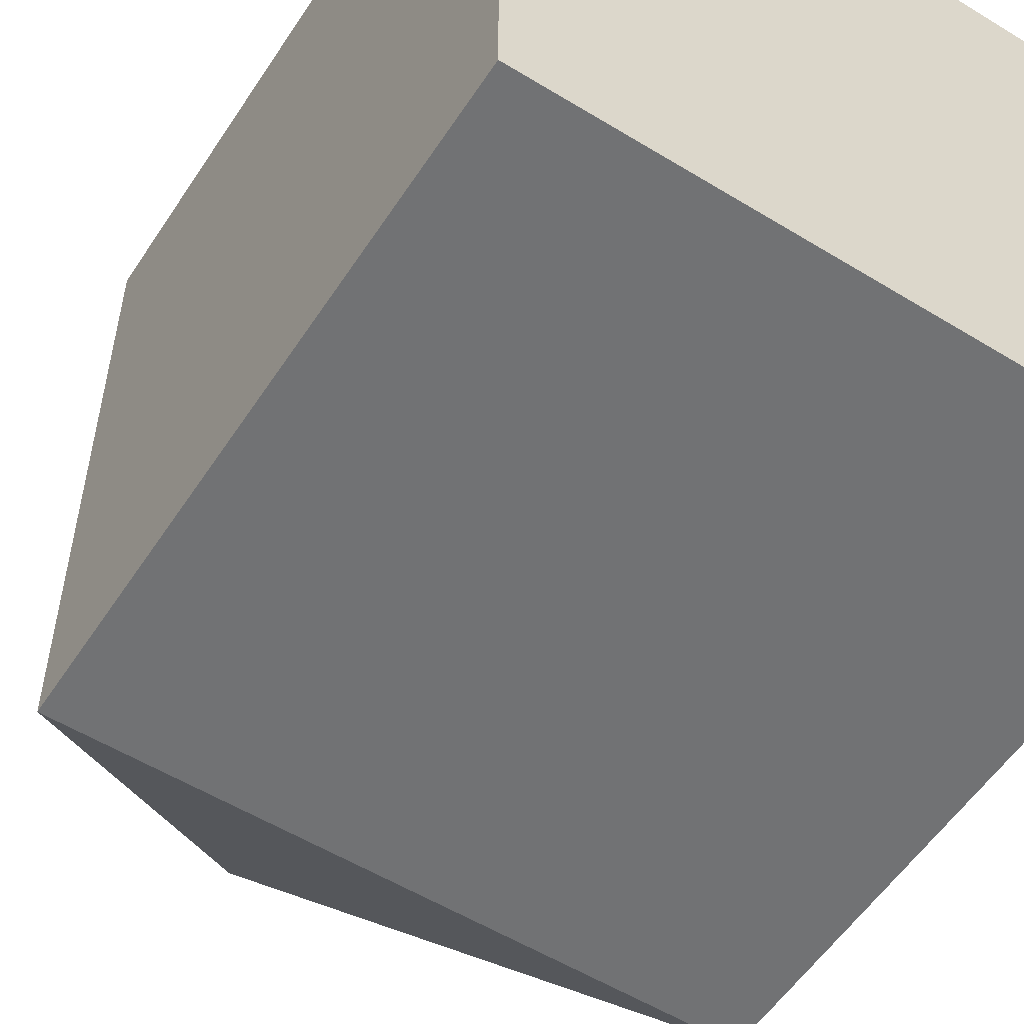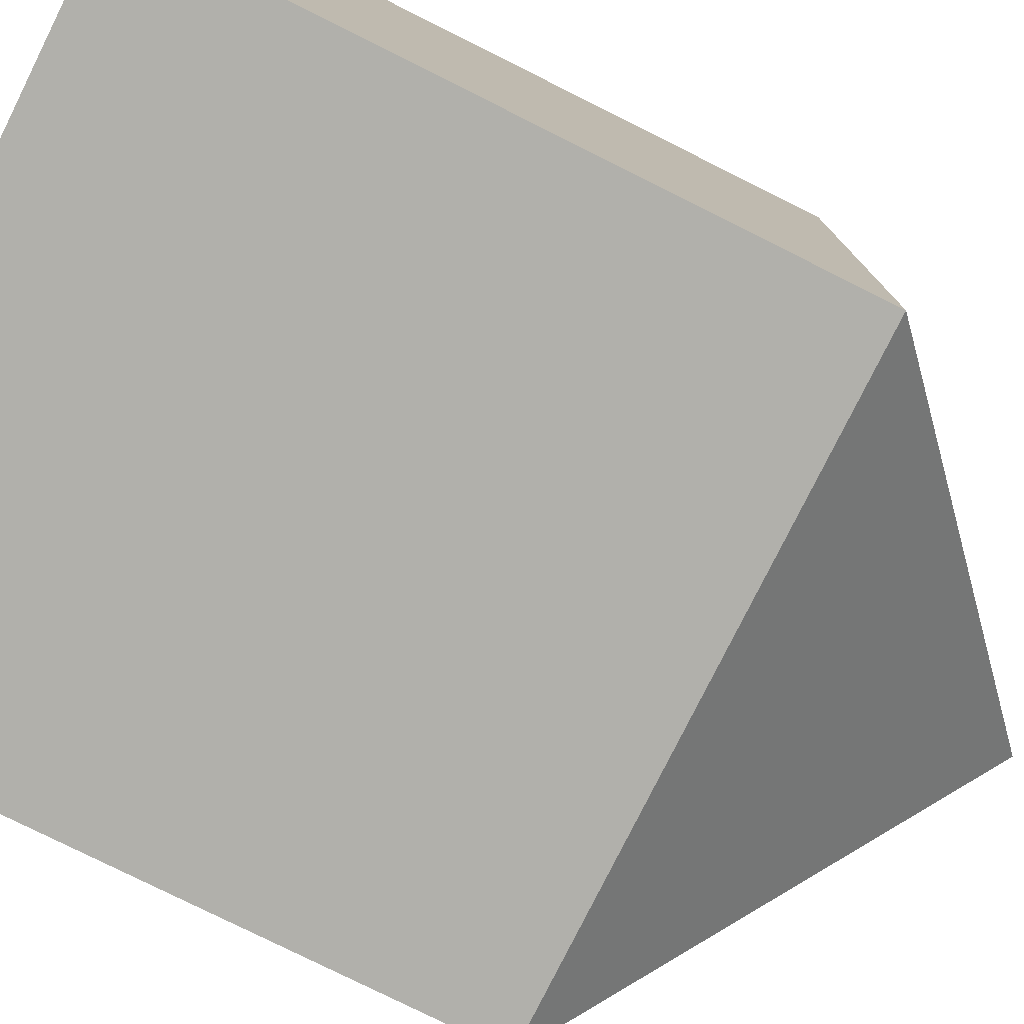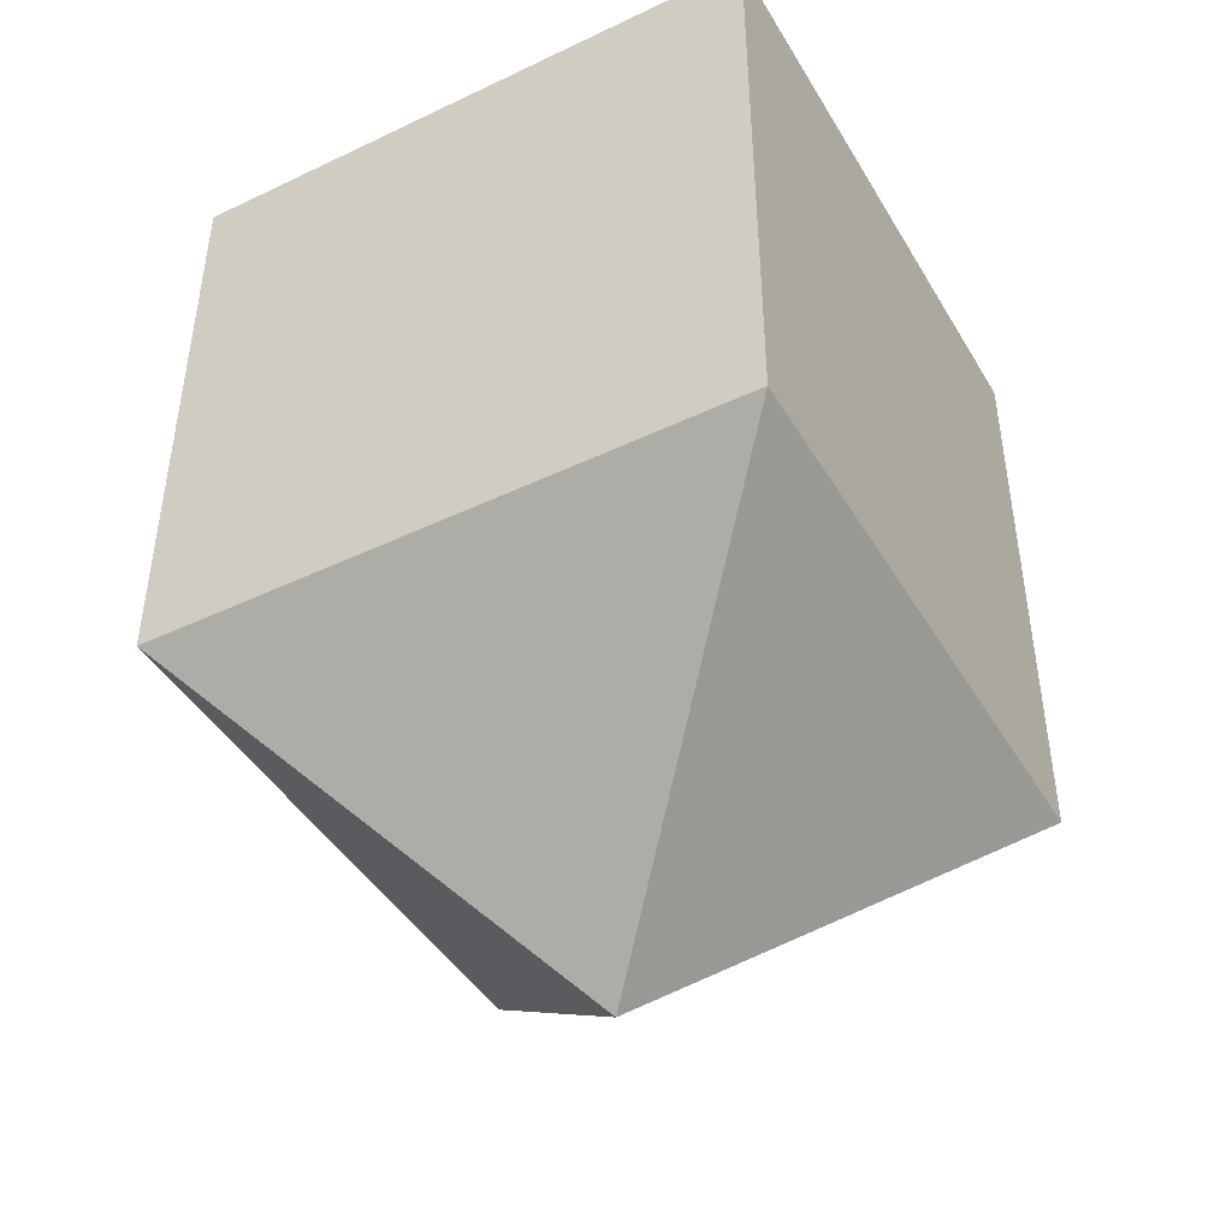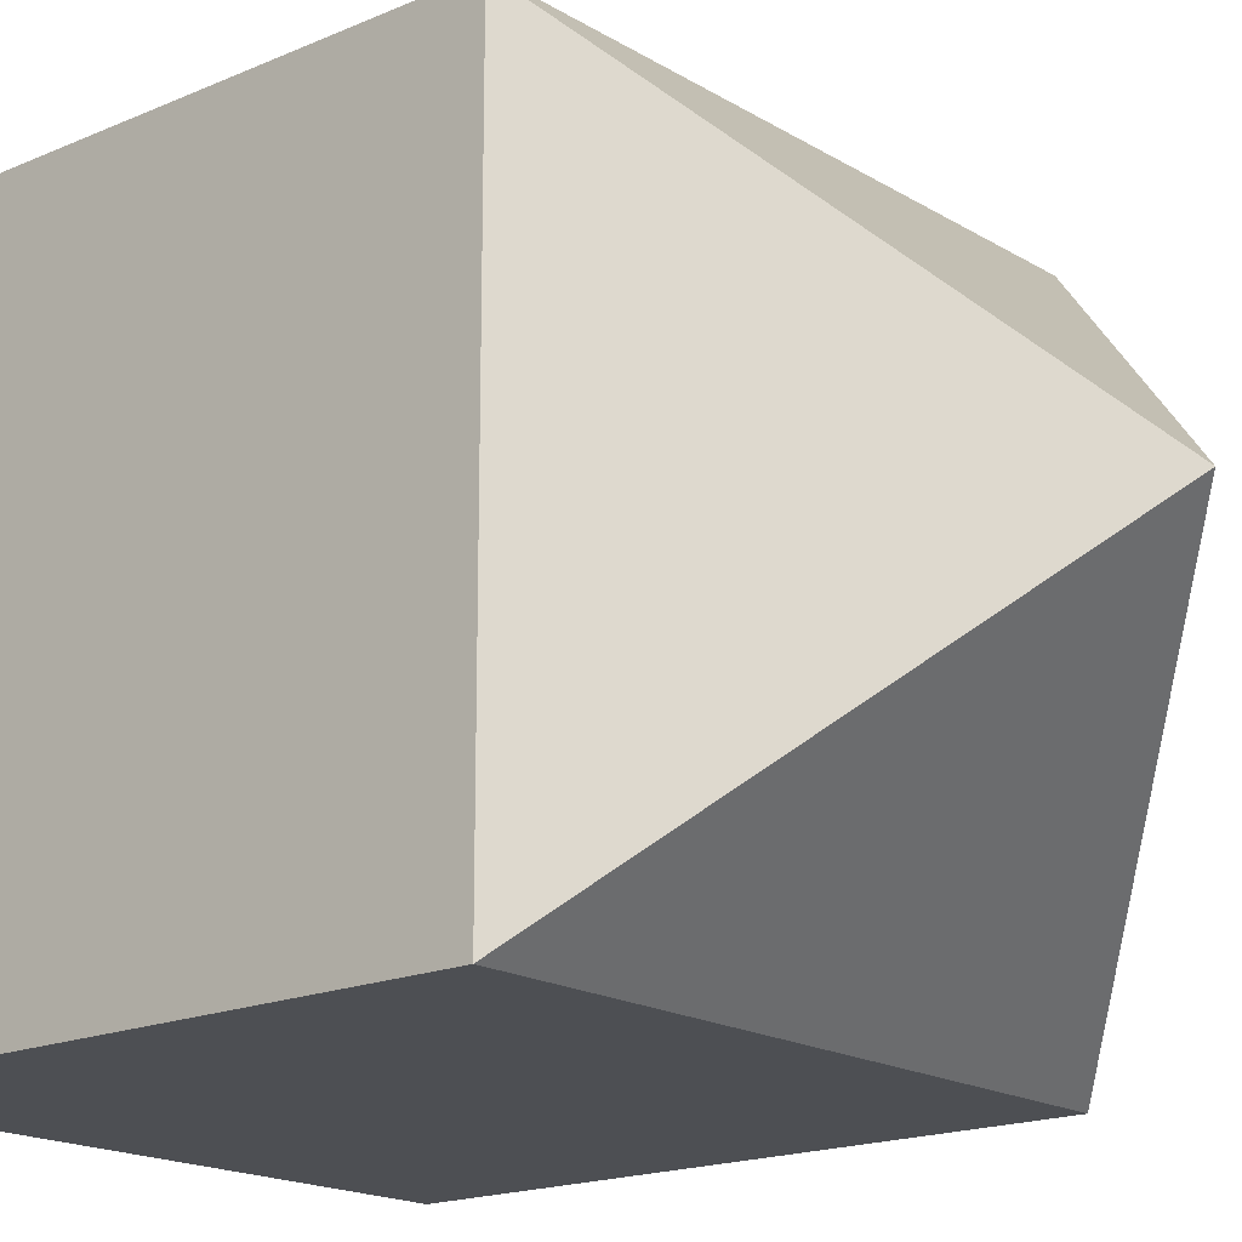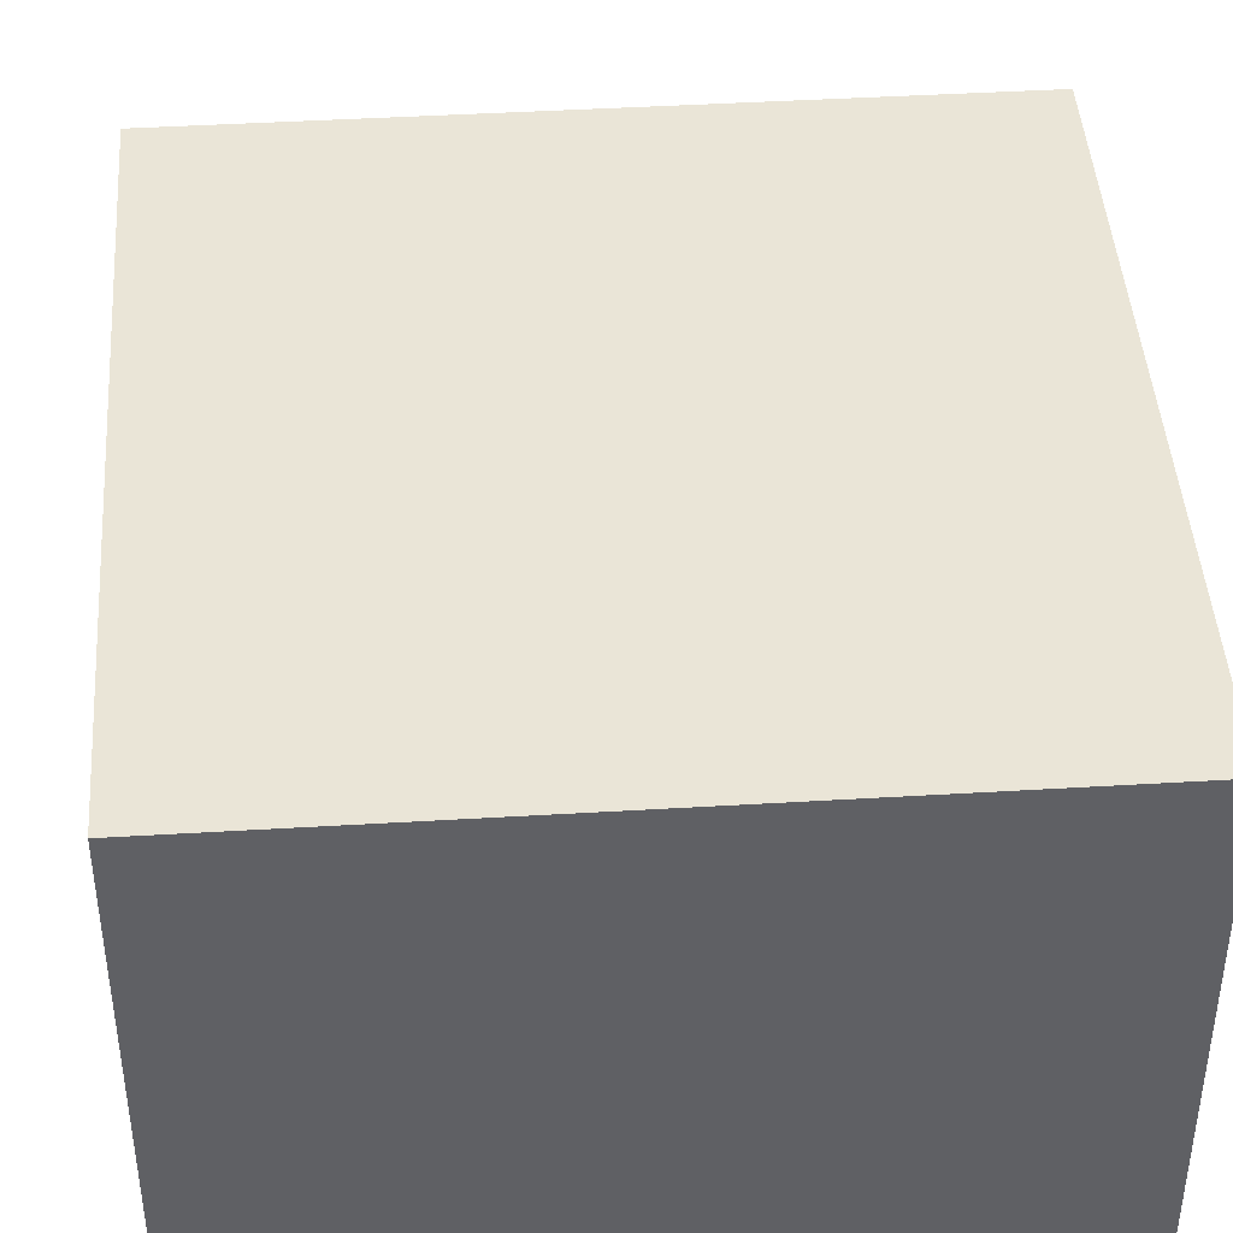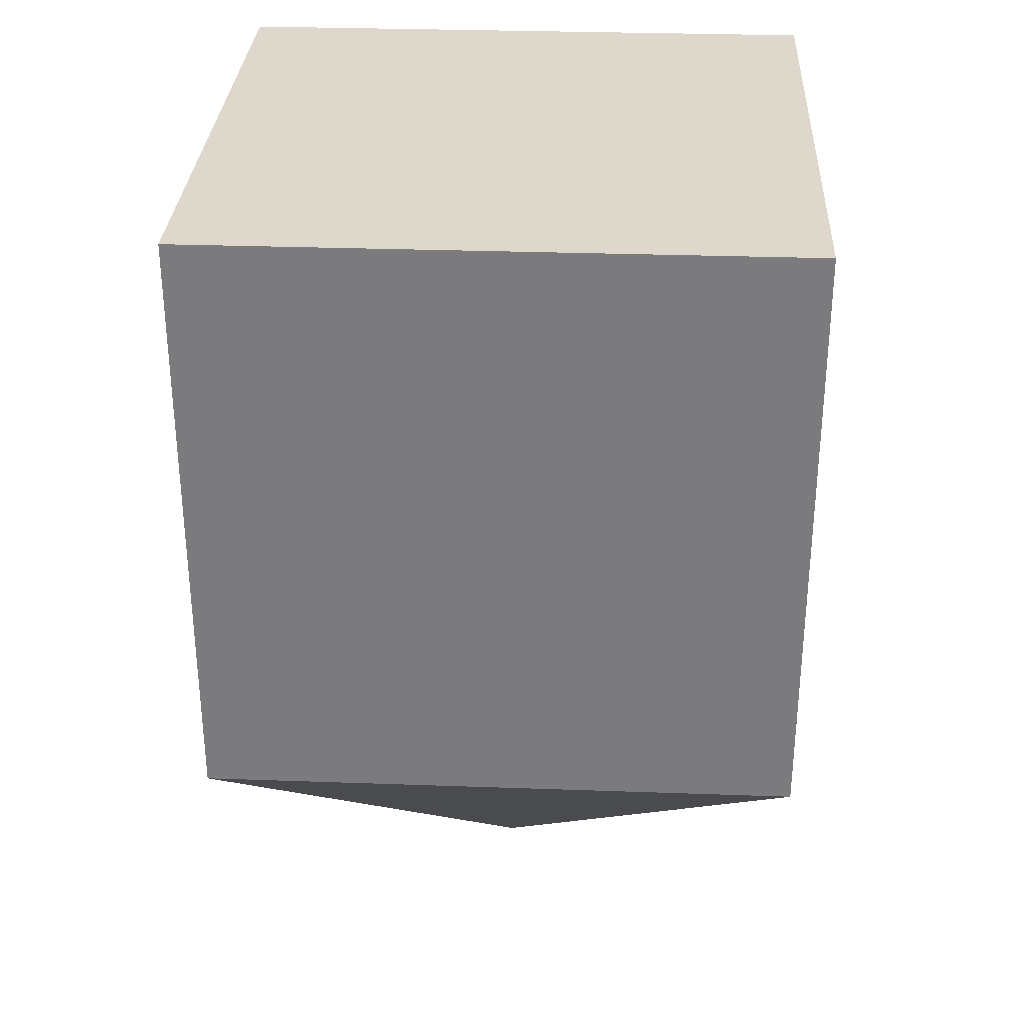
<metadata>
{"format":"obj","ext":"obj","renderer":"f3d","projection":"perspective","resolution":1024,"background":"white","views":[{"elev":-55.4,"azim":-32.8,"up":"+Y"},{"elev":-78.4,"azim":63.5,"up":"+Y"},{"elev":-44.3,"azim":119.0,"up":"+Z"},{"elev":-17.8,"azim":130.4,"up":"+Y"},{"elev":44.2,"azim":-4.0,"up":"+Y"},{"elev":31.1,"azim":92.9,"up":"+Z"}]}
</metadata>
<code>
o Nanoshooter_Robot
v 1 -1 1.138
v 1 1 1.138
v -1 1 1.138
v -1 -1 1.138
v 1 -1 -0.8619
v 1 1 -0.8619
v -1 1 -0.8619
v -1 -1 -0.8619
v -0 0 -1.862
f 1 2 3 4
f 1 5 6 2
f 2 6 7 3
f 3 7 8 4
f 5 1 4 8
f 7 6 9
f 6 5 9
f 8 7 9
f 5 8 9

</code>
